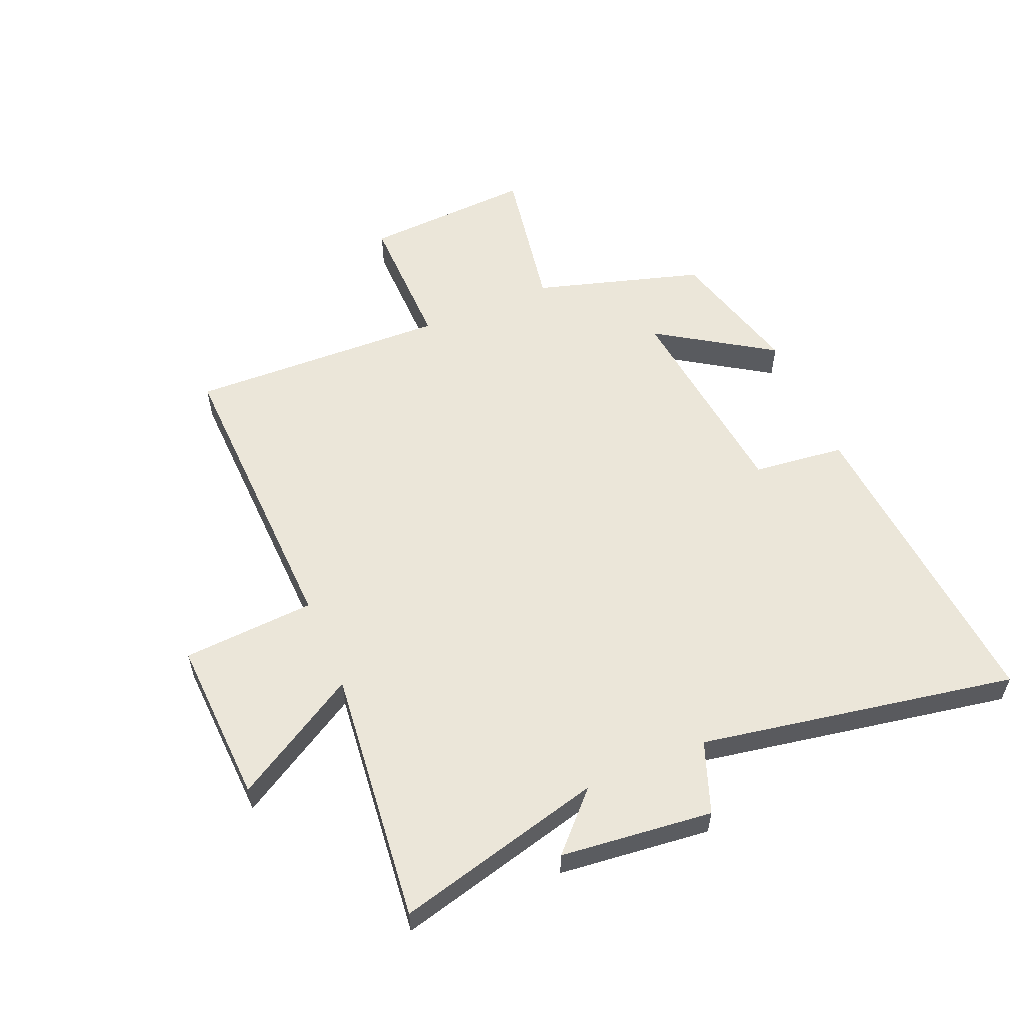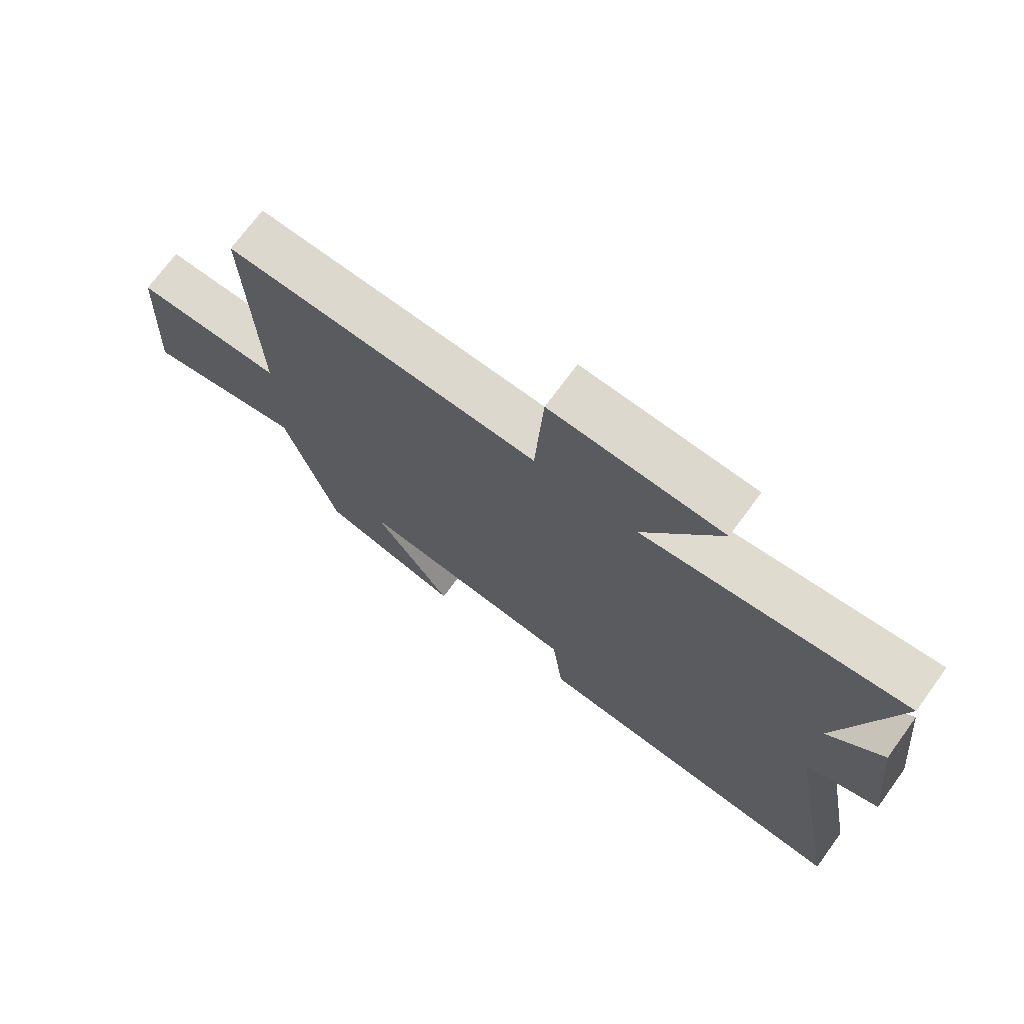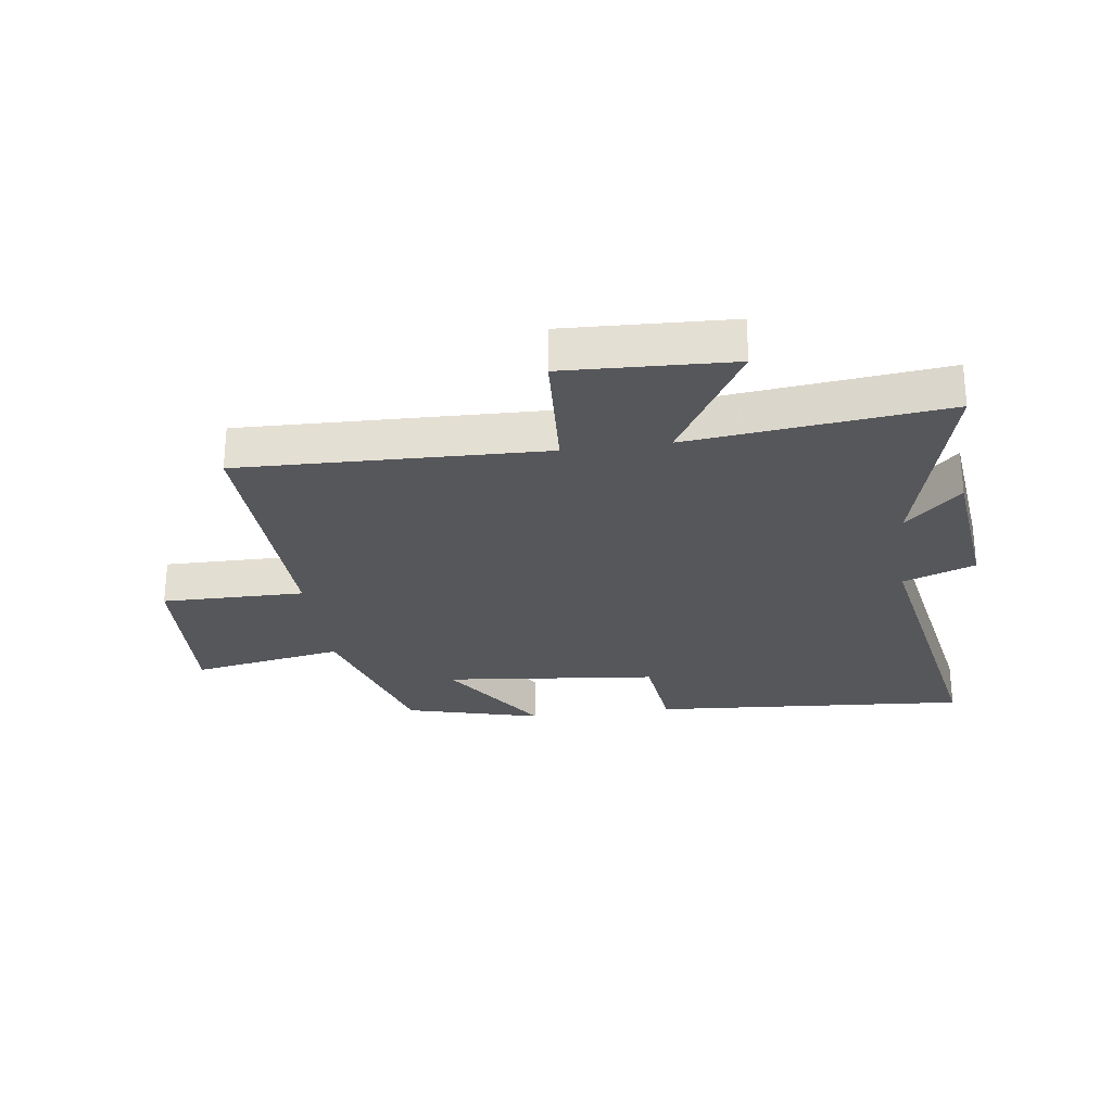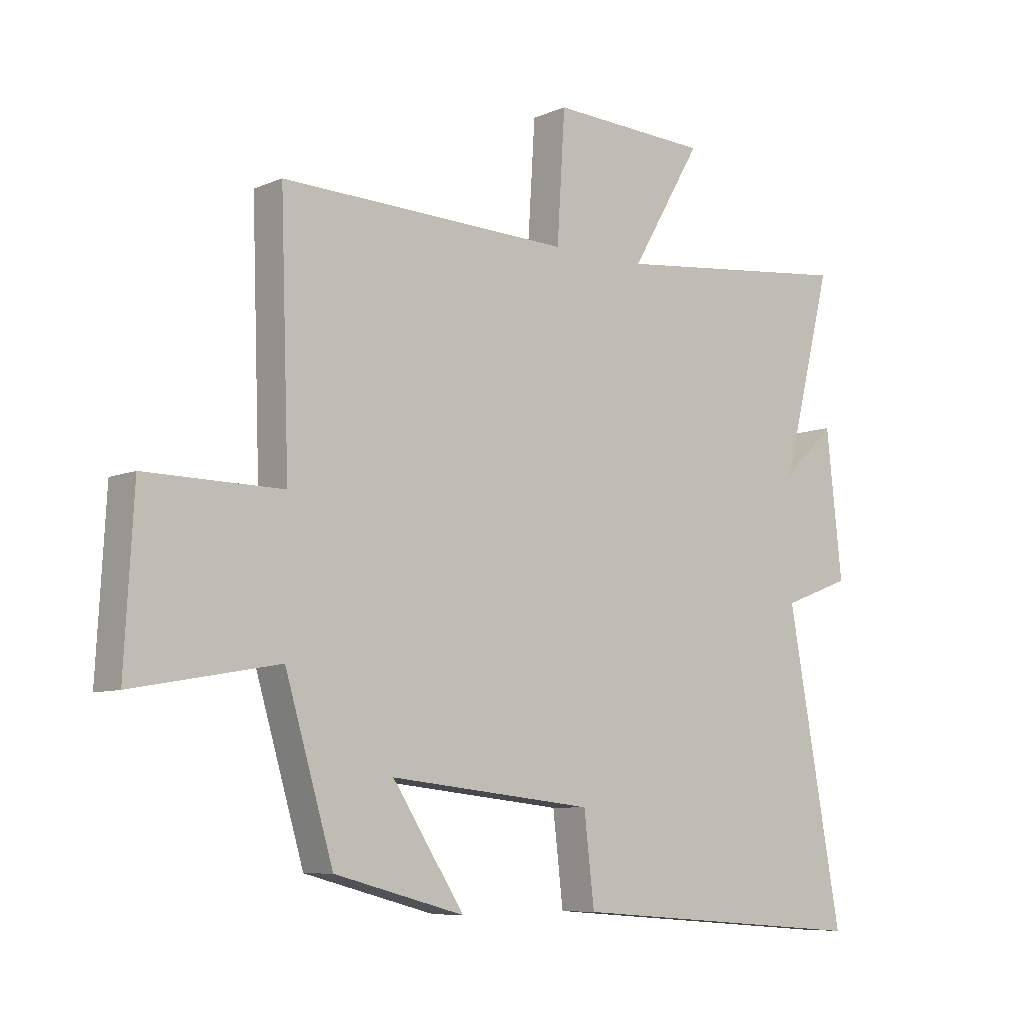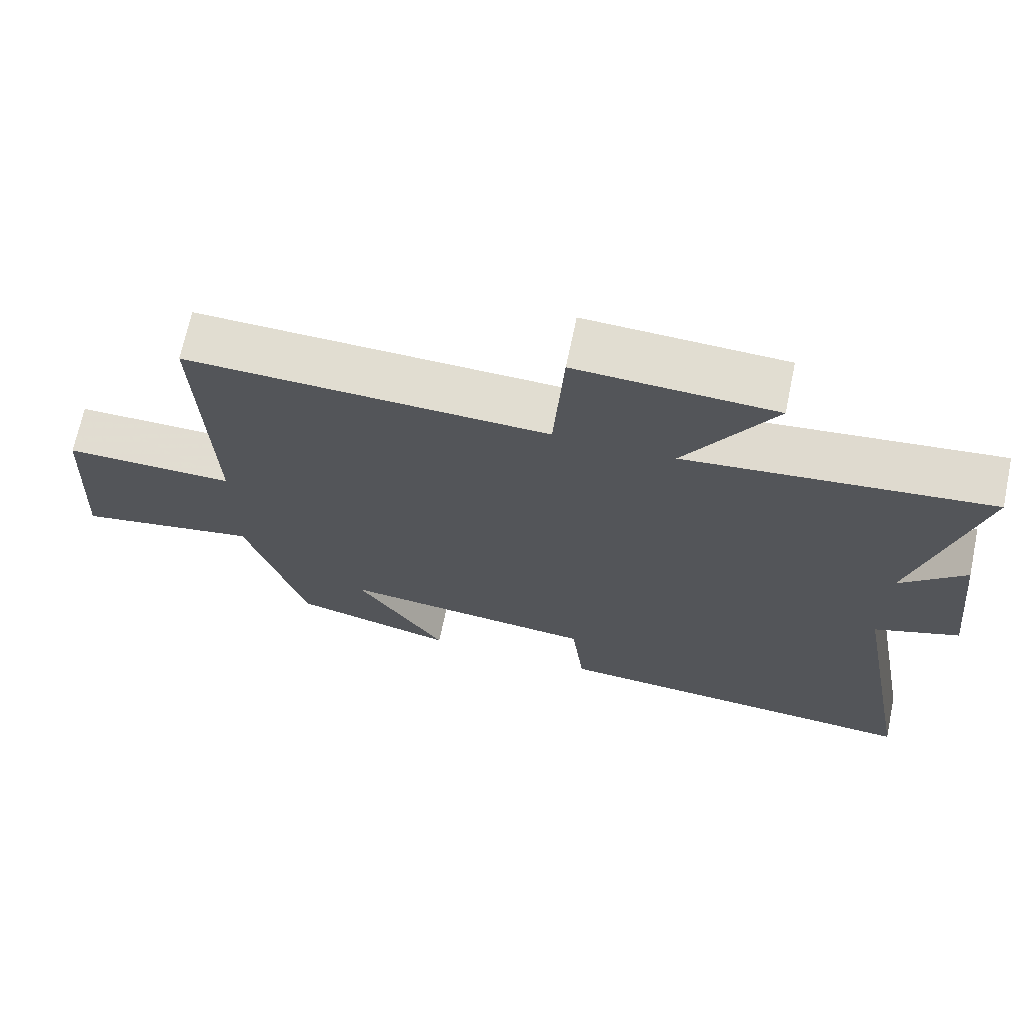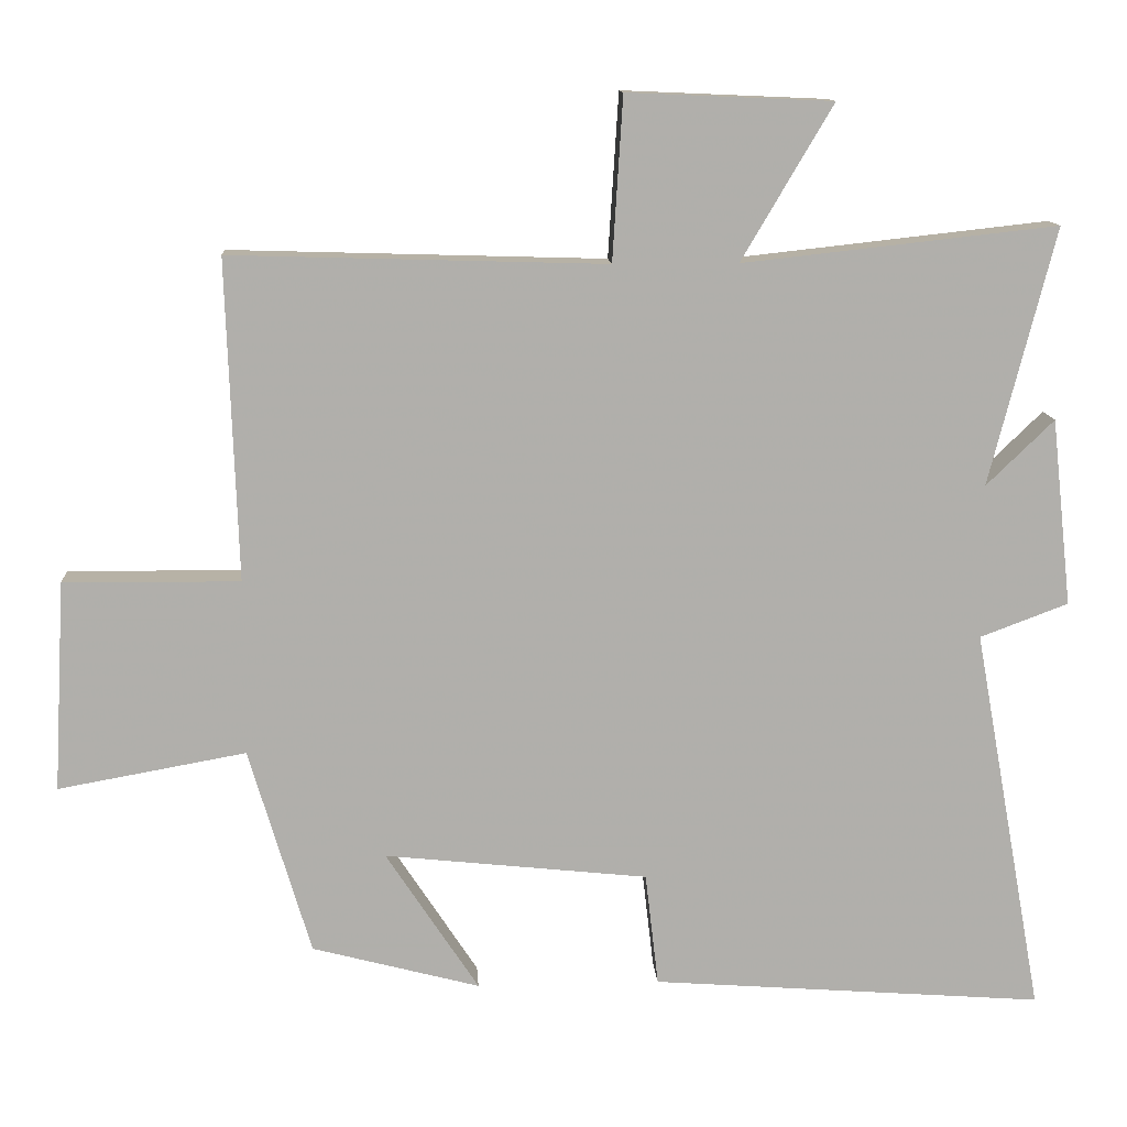
<metadata>
{"format":"obj","ext":"obj","renderer":"f3d","projection":"perspective","resolution":1024,"background":"white","views":[{"elev":56.3,"azim":66.9,"up":"+Y"},{"elev":71.6,"azim":36.2,"up":"+Z"},{"elev":-27.0,"azim":7.8,"up":"+Y"},{"elev":-7.8,"azim":-40.3,"up":"+Z"},{"elev":69.0,"azim":11.8,"up":"+Z"},{"elev":12.3,"azim":-3.6,"up":"+Z"}]}
</metadata>
<code>
v -0.416 0.07 -0.44
v -0.5 0.07 -0.158
v -0.755 0.07 -0.204
v -0.739 0.07 0.082
v -0.5 0.07 0.08
v -0.515 0.07 0.515
v -0.006 0.07 0.5
v 0.008 0.07 0.722
v 0.286 0.07 0.71
v 0.162 0.07 0.5
v 0.589 0.07 0.547
v 0.5 0.07 0.198
v 0.592 0.07 0.287
v 0.62 0.07 0.033
v 0.5 0.07 -0.012
v 0.596 0.07 -0.54
v 0.062 0.07 -0.5
v 0.044 0.07 -0.346
v -0.314 0.07 -0.308
v -0.188 0.07 -0.5
v -0.416 0 -0.44
v -0.5 0 -0.158
v -0.755 0 -0.204
v -0.739 0 0.082
v -0.5 0 0.08
v -0.515 0 0.515
v -0.006 0 0.5
v 0.008 0 0.722
v 0.286 0 0.71
v 0.162 0 0.5
v 0.589 0 0.547
v 0.5 0 0.198
v 0.592 0 0.287
v 0.62 0 0.033
v 0.5 0 -0.012
v 0.596 0 -0.54
v 0.062 0 -0.5
v 0.044 0 -0.346
v -0.314 0 -0.308
v -0.188 0 -0.5
f 19 20 1 2
f 18 19 2
f 15 16 17 18
f 15 18 2
f 12 13 14 15
f 12 15 2
f 12 2 3
f 11 12 3
f 10 11 3
f 7 8 9 10
f 7 10 3
f 5 6 7
f 5 7 3
f 3 4 5
f 22 21 40 39
f 22 39 38
f 38 37 36 35
f 22 38 35
f 35 34 33 32
f 22 35 32
f 23 22 32
f 23 32 31
f 23 31 30
f 30 29 28 27
f 23 30 27
f 27 26 25
f 23 27 25
f 25 24 23
f 1 21 22 2
f 2 22 23 3
f 3 23 24 4
f 4 24 25 5
f 5 25 26 6
f 6 26 27 7
f 7 27 28 8
f 8 28 29 9
f 9 29 30 10
f 10 30 31 11
f 11 31 32 12
f 12 32 33 13
f 13 33 34 14
f 14 34 35 15
f 15 35 36 16
f 16 36 37 17
f 17 37 38 18
f 18 38 39 19
f 19 39 40 20
f 20 40 21 1

</code>
